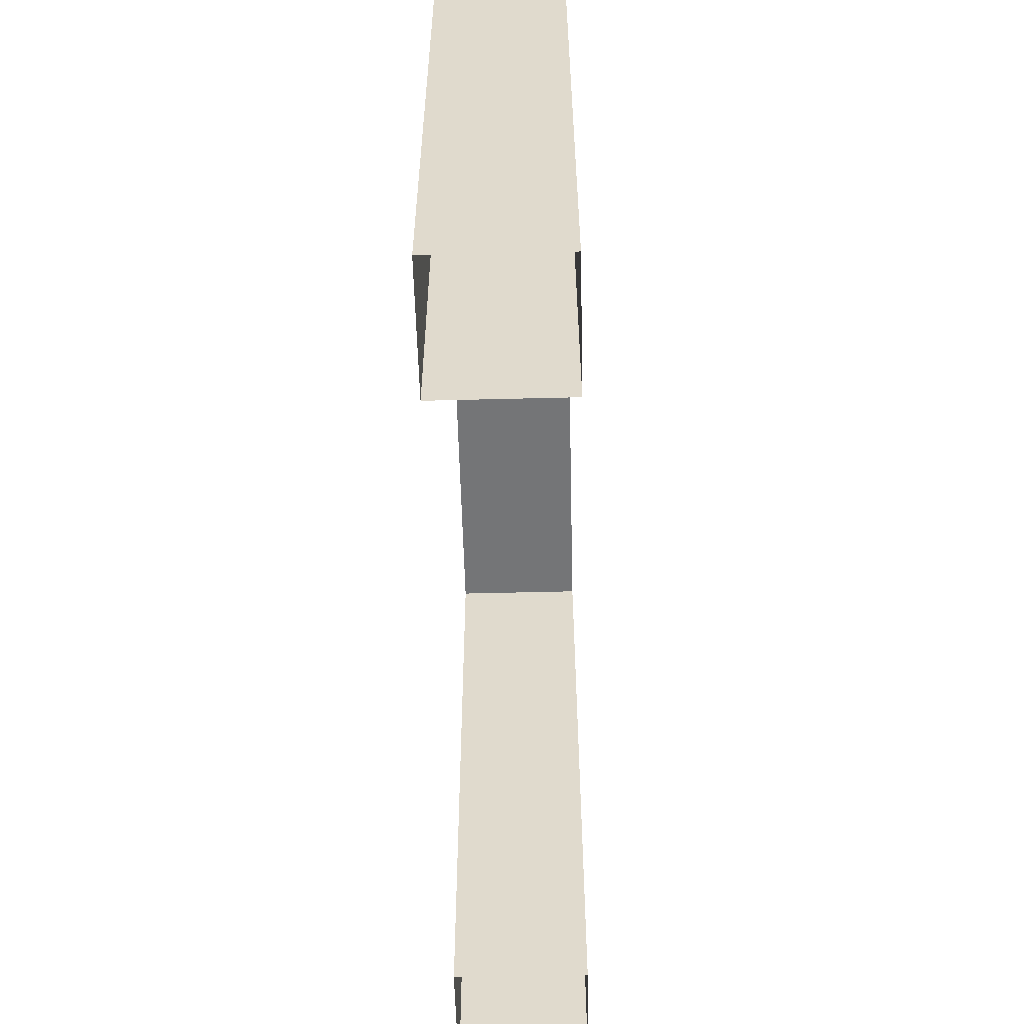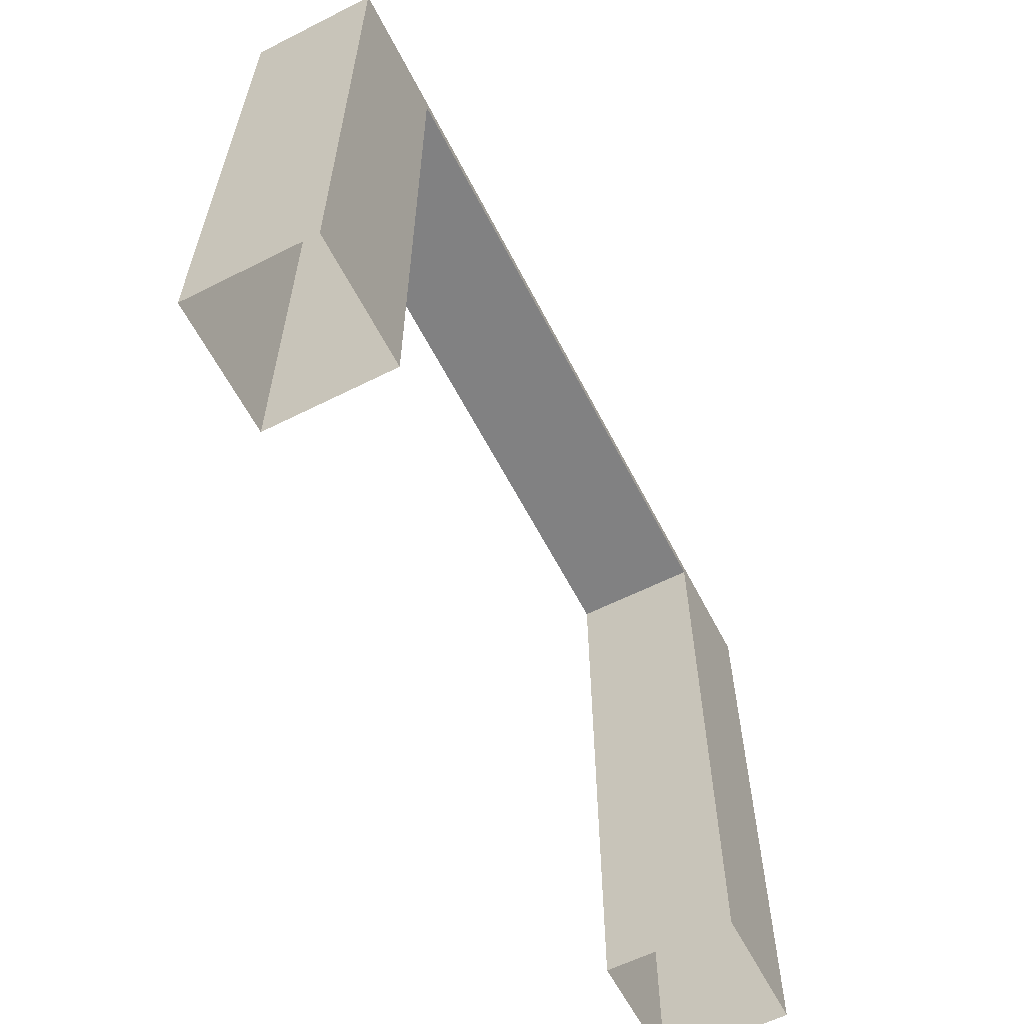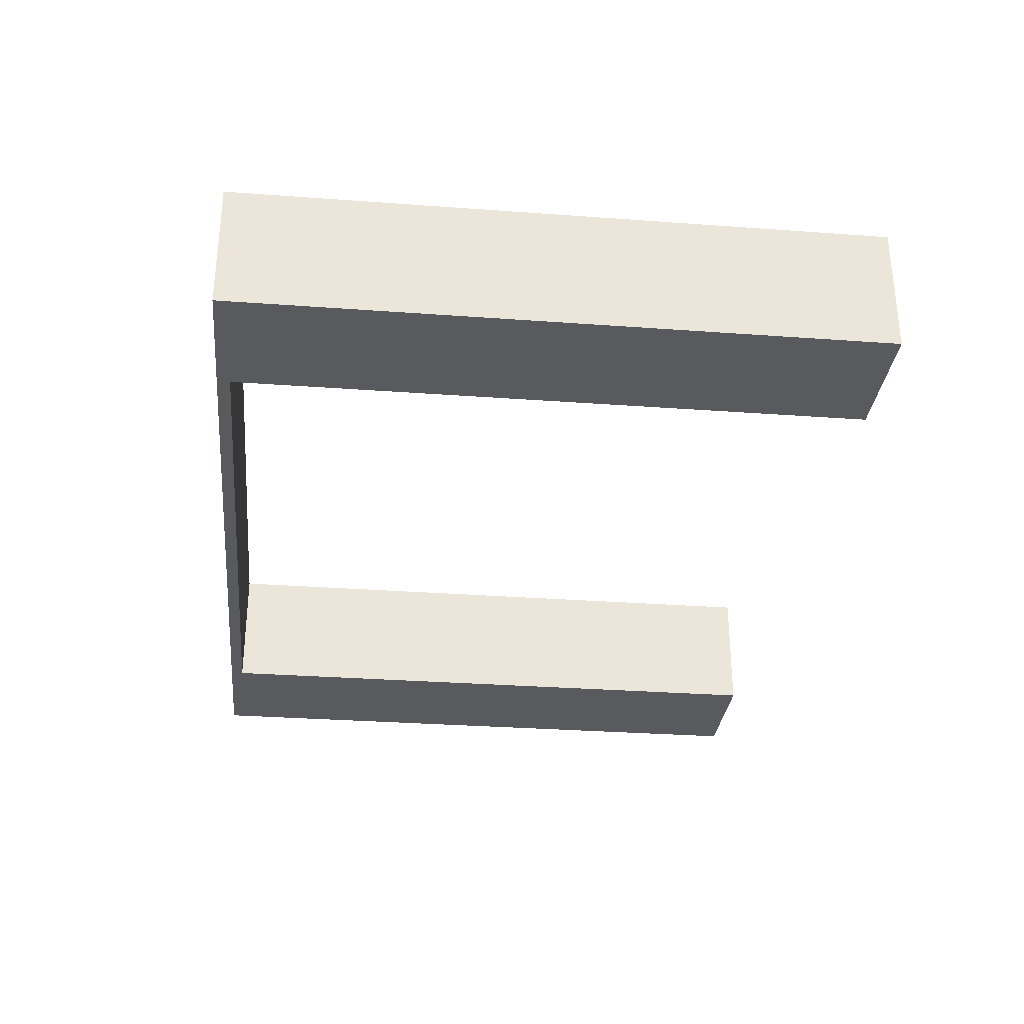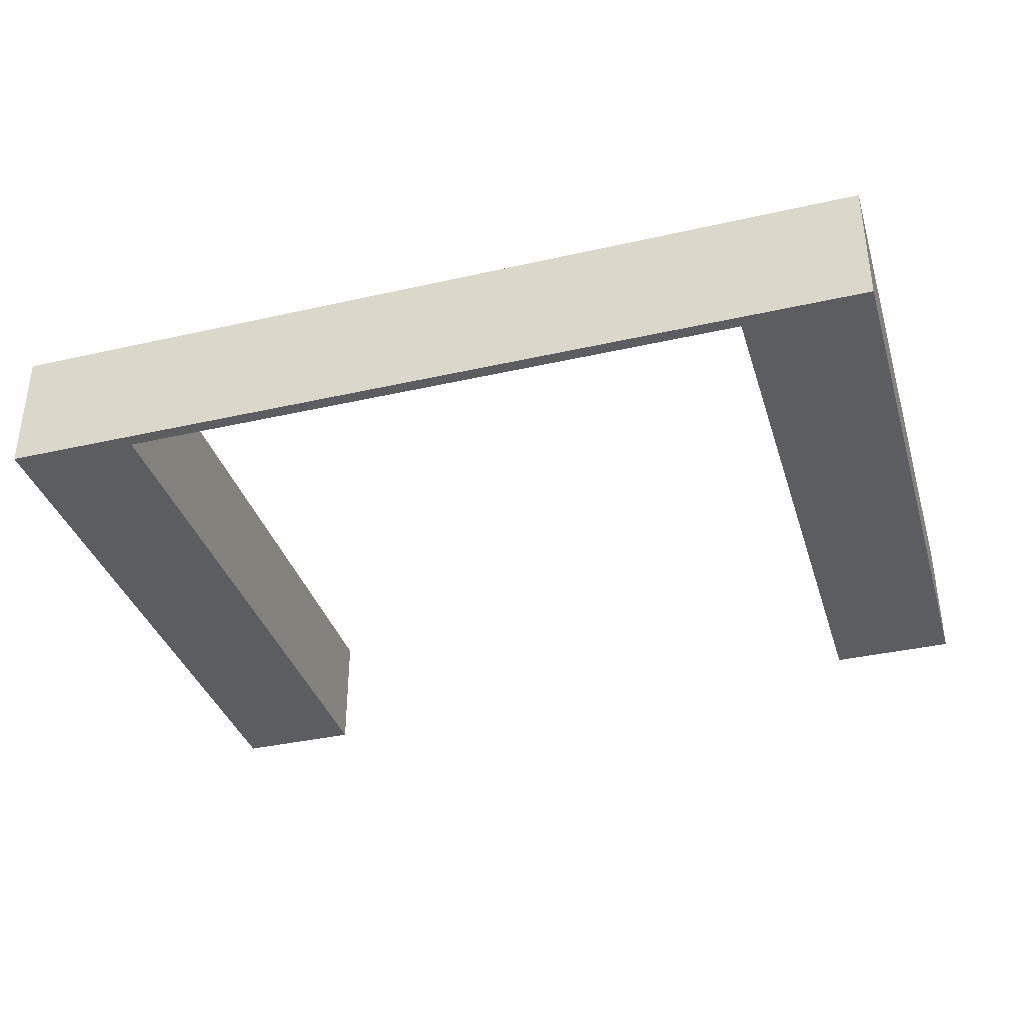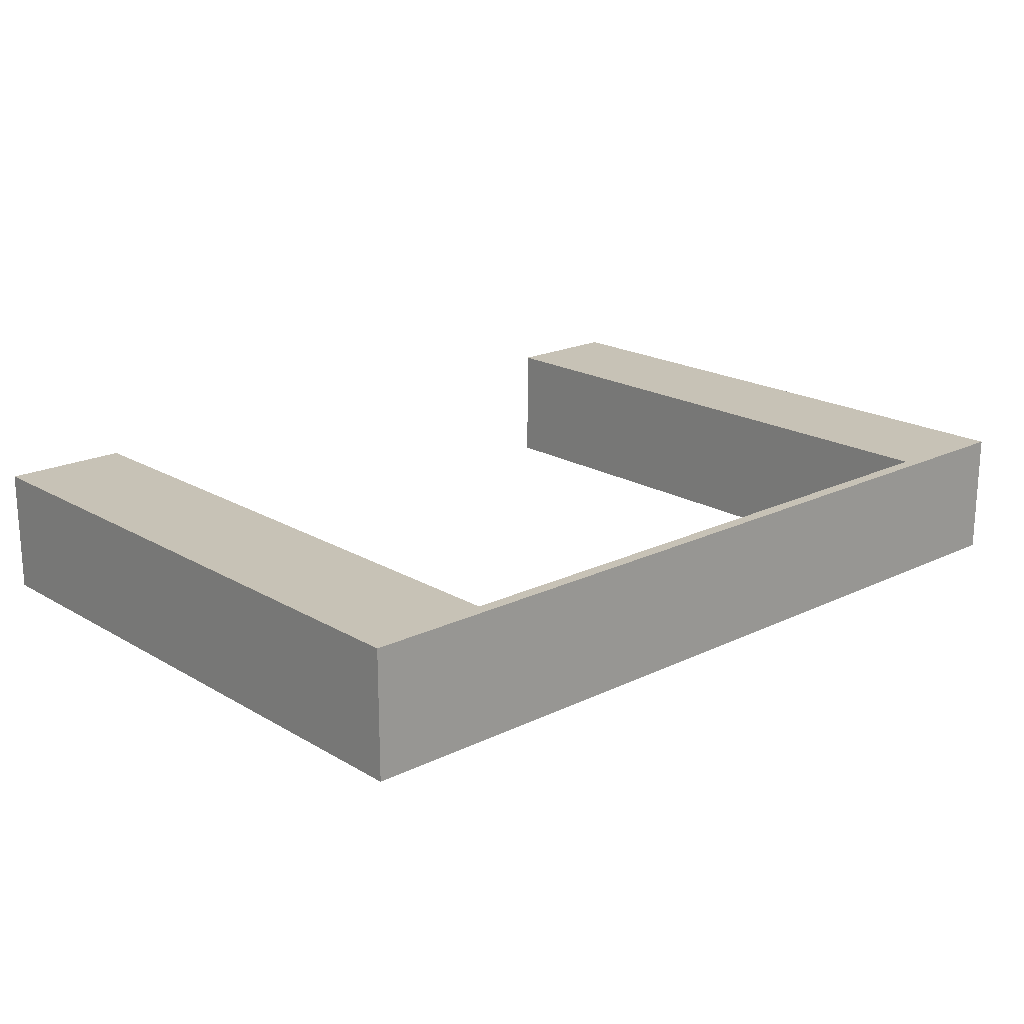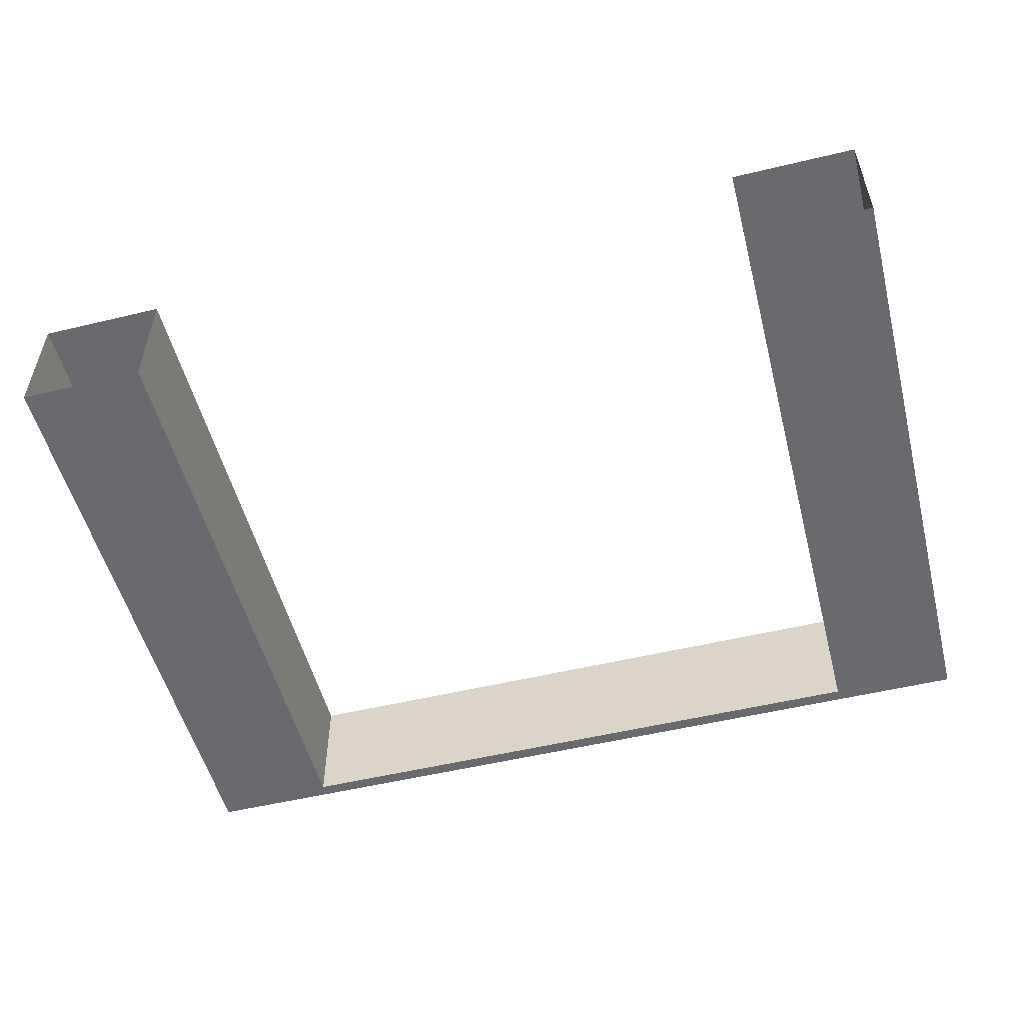
<metadata>
{"format":"obj","ext":"obj","renderer":"f3d","projection":"perspective","resolution":1024,"background":"white","views":[{"elev":-56.4,"azim":91.5,"up":"+Y"},{"elev":-60.5,"azim":-62.8,"up":"+Y"},{"elev":-31.0,"azim":-96.0,"up":"+Z"},{"elev":-36.5,"azim":-163.5,"up":"+Z"},{"elev":19.3,"azim":137.7,"up":"+Z"},{"elev":-53.1,"azim":14.4,"up":"+Z"}]}
</metadata>
<code>
g M_SA_Fence_01
v -3.5 5 0.5
v 3.5 5 -0.5
v 3.5 5 0.5
v -3.5 5 -0.5
v -3.5 -4.768e-07 0.5
v -3.5 5 -0.5
v -3.5 5 0.5
v -3.5 -4.768e-07 -0.5
v 3.5 5 0.5
v 3.5 -4.768e-07 -0.5
v 3.5 -4.768e-07 0.5
v 3.5 5 -0.5
v -2.5 4.9 0.5
v -2.5 2.235e-07 -0.5
v -2.5 2.235e-07 0.5
v -2.5 4.9 -0.5
v 2.5 4.9 0.5
v -2.5 4.9 -0.5
v -2.5 4.9 0.5
v 2.5 4.9 -0.5
v 2.5 2.235e-07 0.5
v 2.5 4.9 -0.5
v 2.5 4.9 0.5
v 2.5 2.235e-07 -0.5
v 3.5 5 -0.5
v 2.5 2.235e-07 -0.5
v 3.5 -4.768e-07 -0.5
v 2.5 4.9 -0.5
v -2.5 4.9 -0.5
v -3.5 5 -0.5
v -2.5 2.235e-07 -0.5
v -3.5 -4.768e-07 -0.5
v -2.5 2.235e-07 0.5
v -3.5 5 0.5
v -2.5 4.9 0.5
v -3.5 -4.768e-07 0.5
v 3.5 5 0.5
v 2.5 4.9 0.5
v 2.5 2.235e-07 0.5
v 3.5 -4.768e-07 0.5
g M_SA_Fence_01_0
f 3 2 1
f 4 1 2
f 7 6 5
f 8 5 6
f 11 10 9
f 12 9 10
f 15 14 13
f 16 13 14
f 19 18 17
f 20 17 18
f 23 22 21
f 24 21 22
f 27 26 25
f 28 25 26
f 28 29 25
f 30 25 29
f 29 31 30
f 32 30 31
f 35 34 33
f 36 33 34
f 34 35 37
f 38 37 35
f 38 39 37
f 40 37 39

</code>
